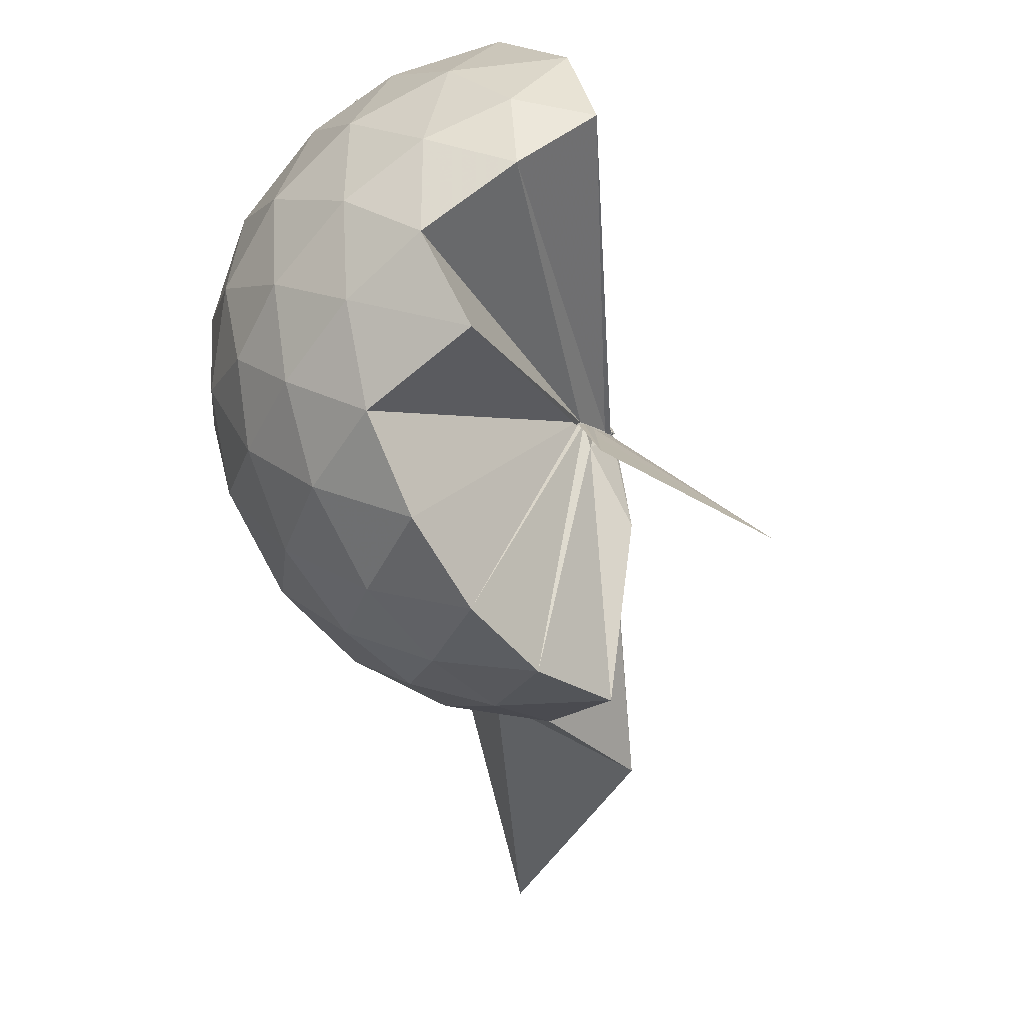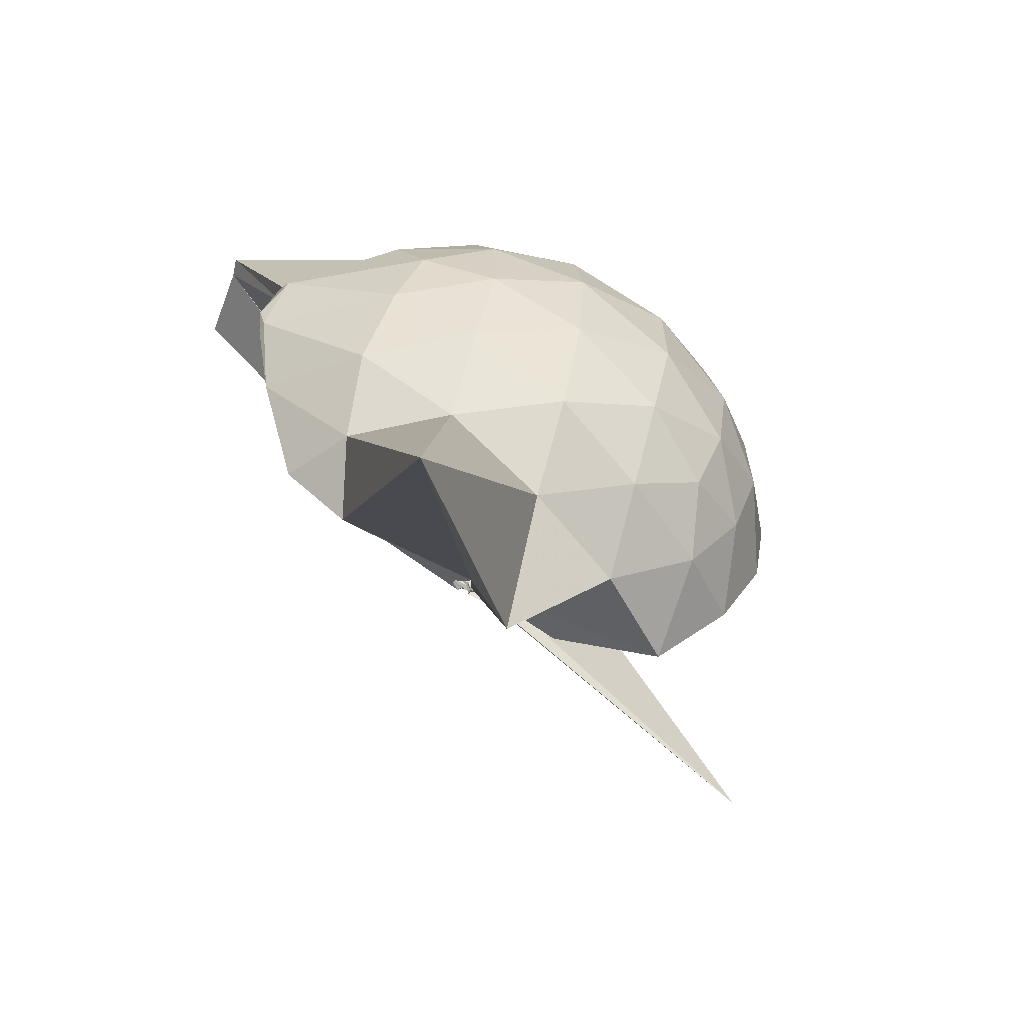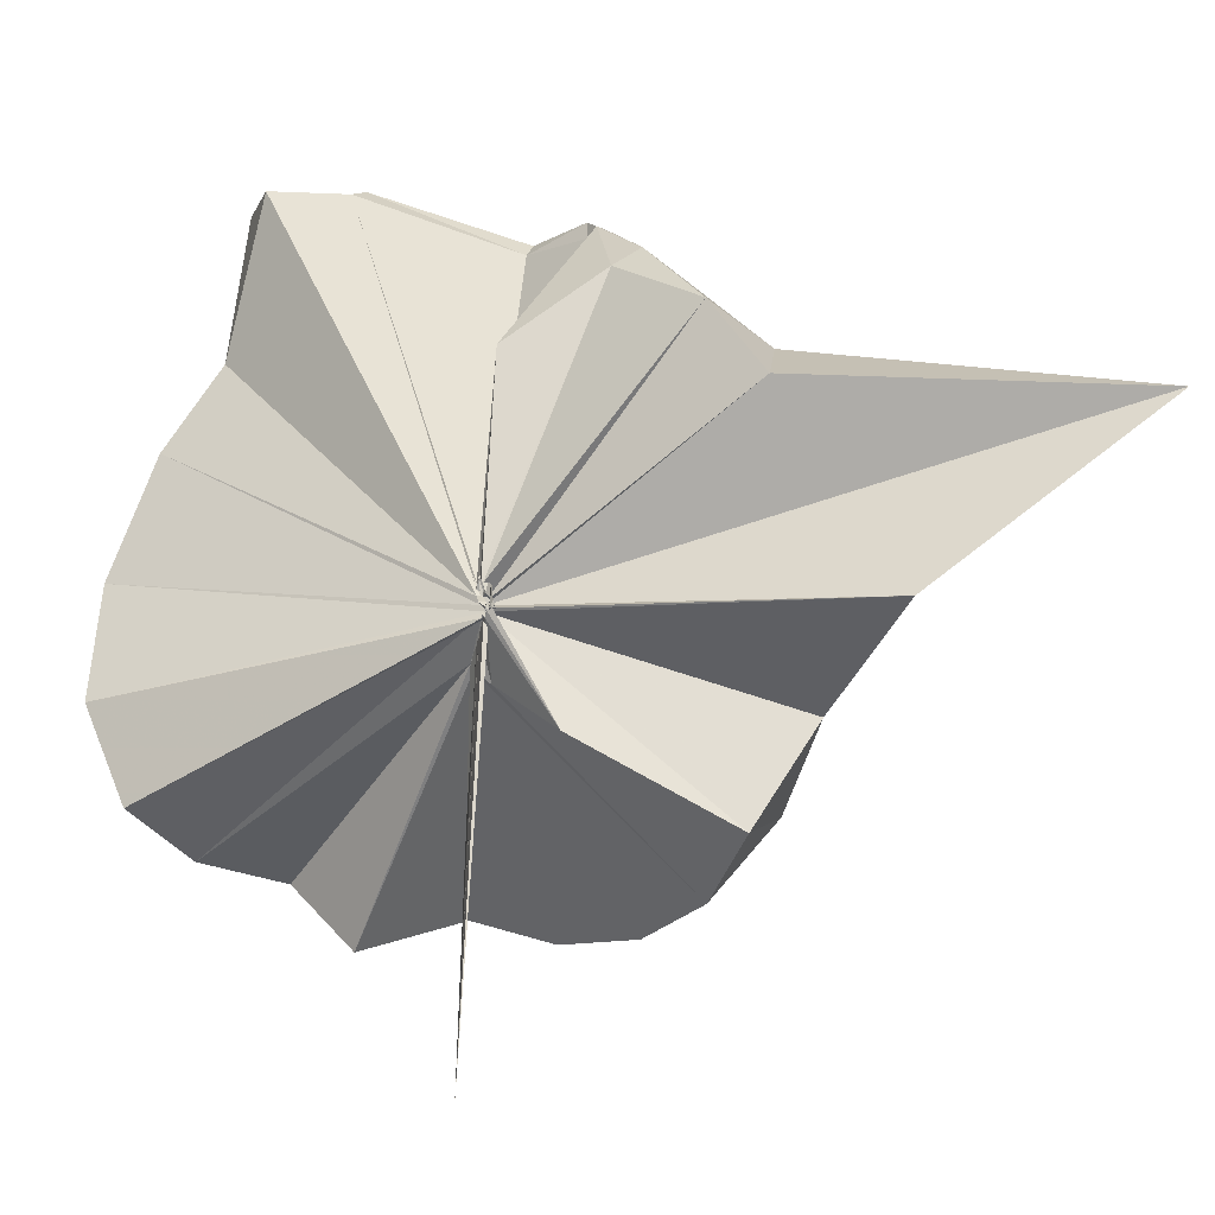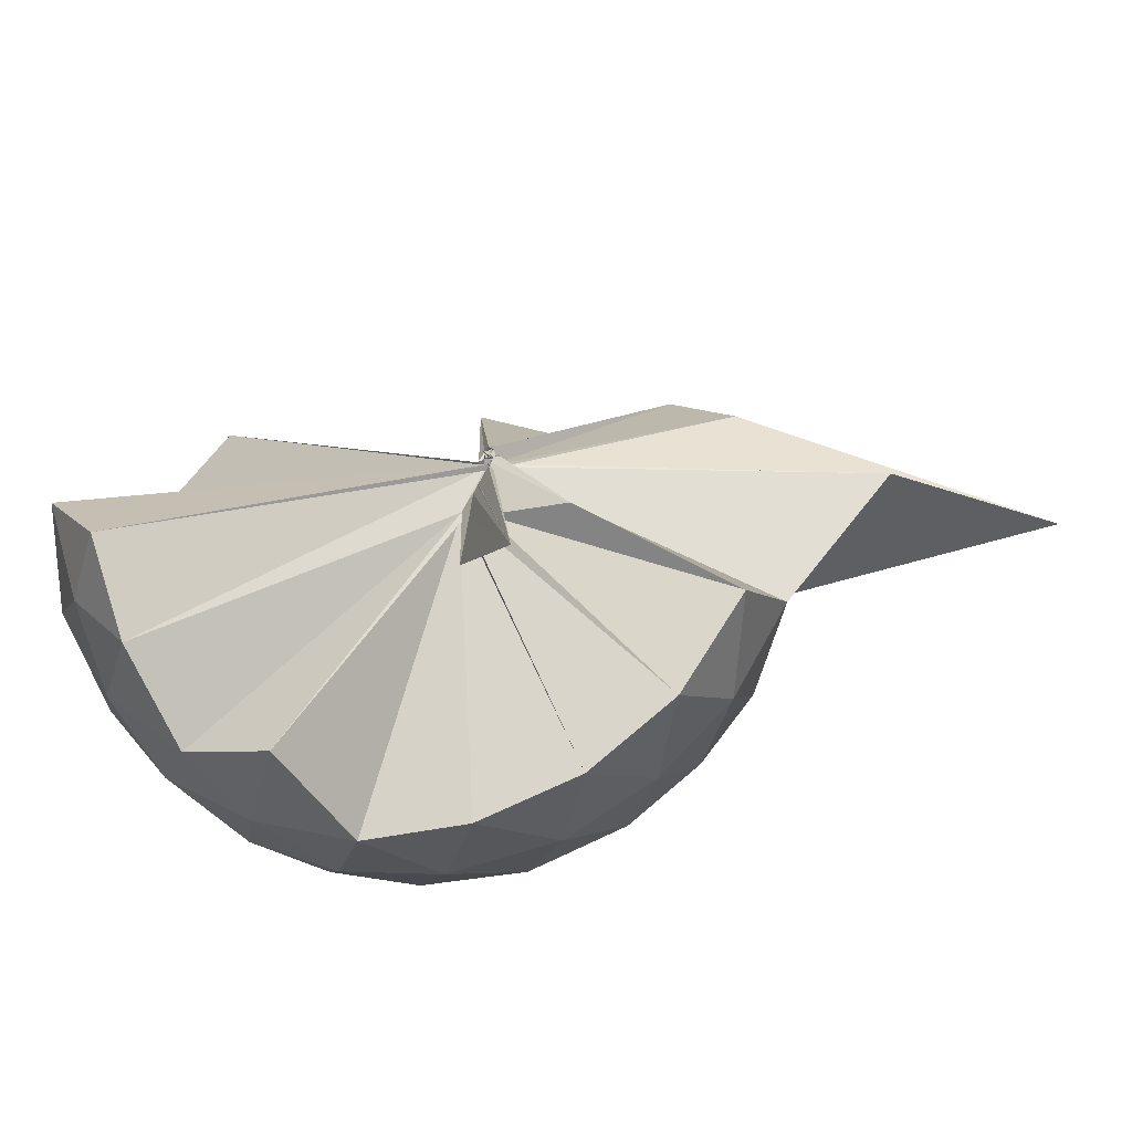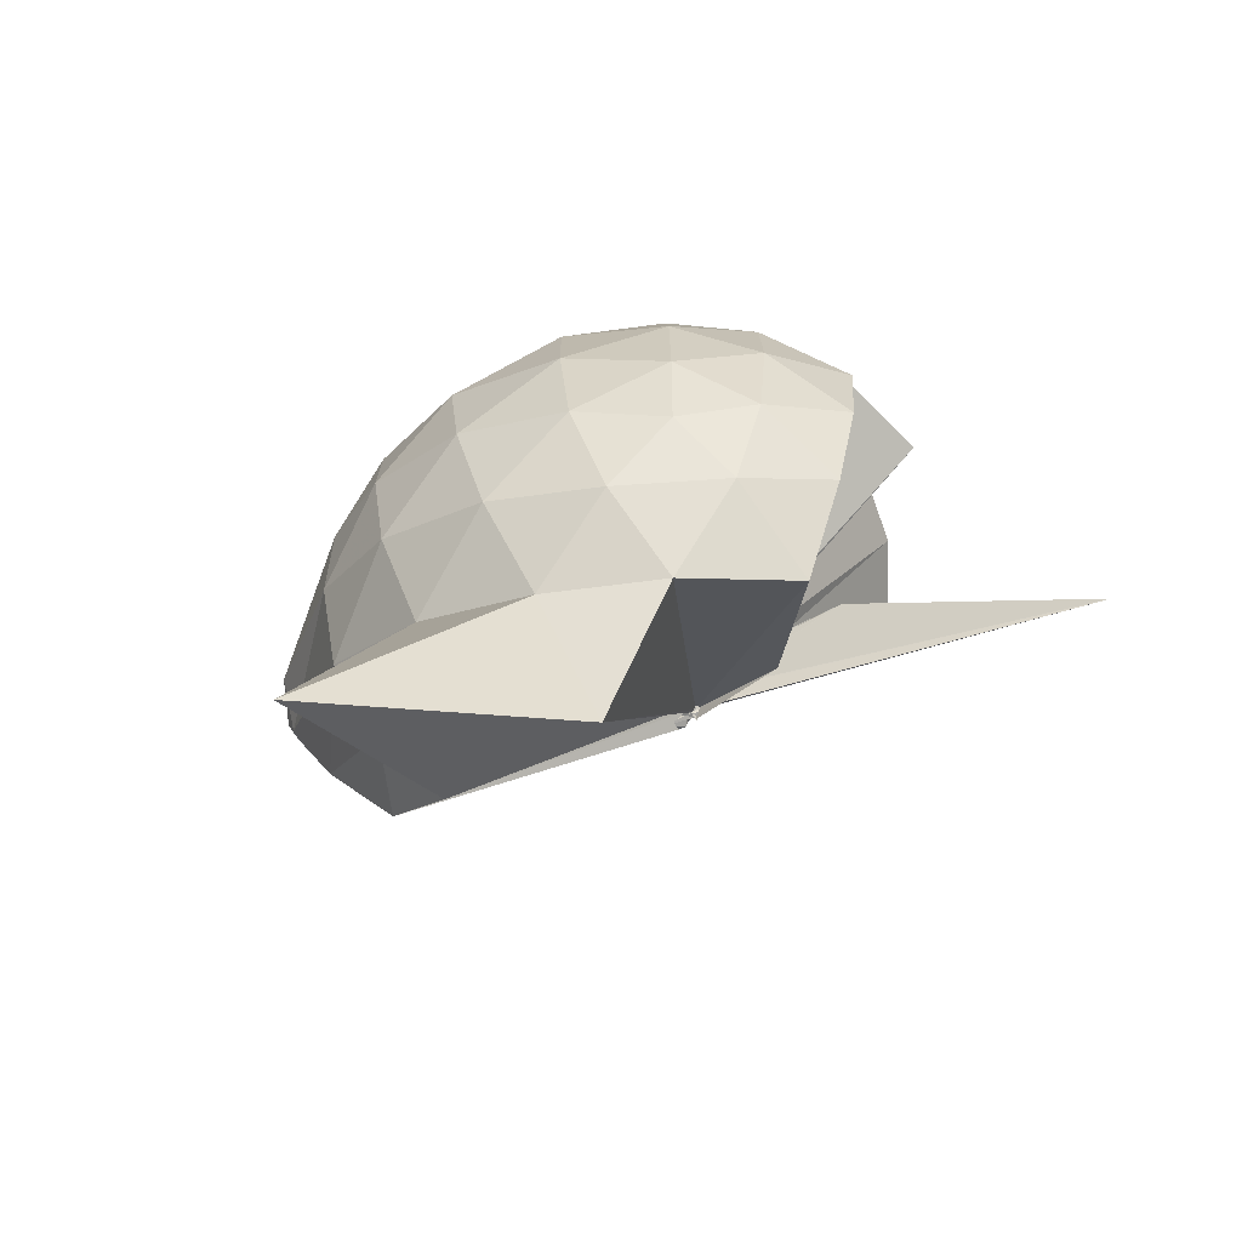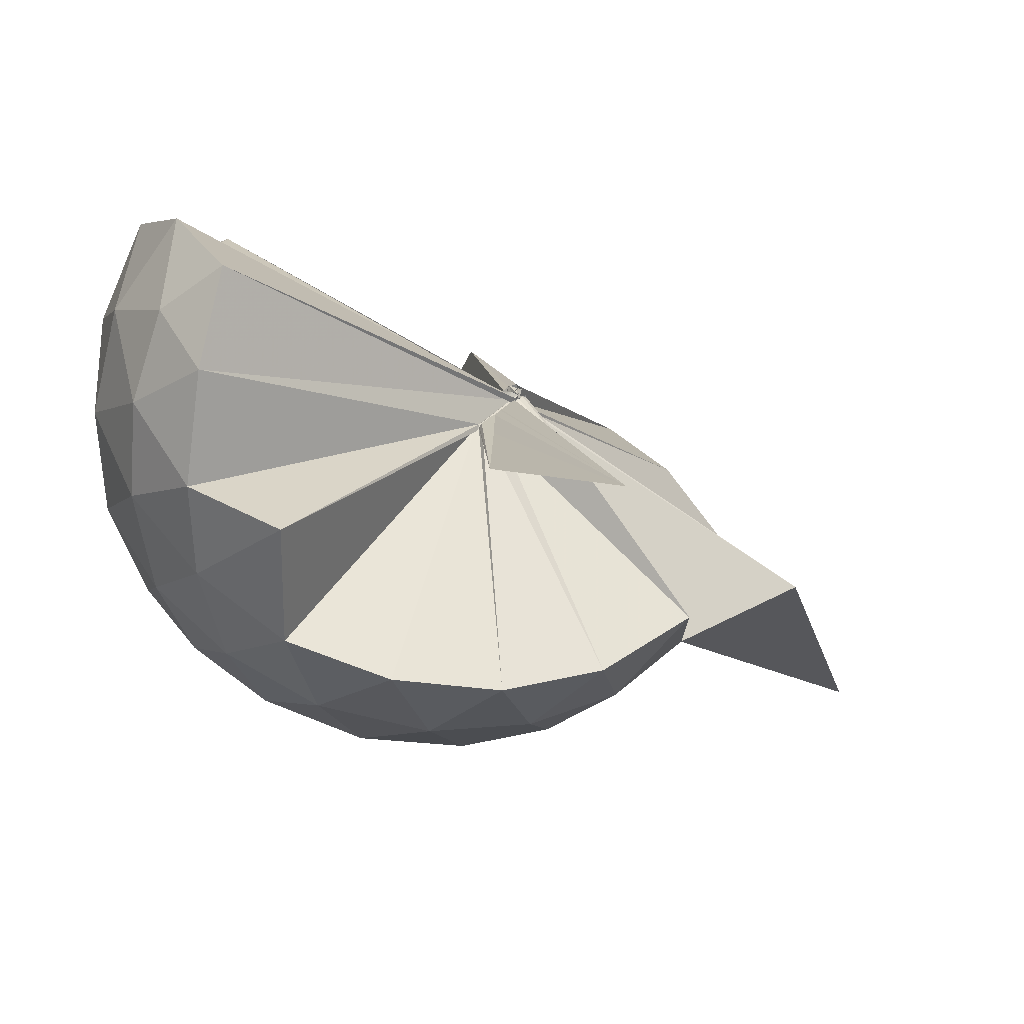
<metadata>
{"format":"obj","ext":"obj","renderer":"f3d","projection":"perspective","resolution":1024,"background":"white","views":[{"elev":-76.5,"azim":-153.8,"up":"+Z"},{"elev":-64.8,"azim":66.4,"up":"+Y"},{"elev":0.4,"azim":-50.1,"up":"+Z"},{"elev":-61.4,"azim":-70.9,"up":"+Z"},{"elev":-73.6,"azim":124.8,"up":"+Y"},{"elev":-64.0,"azim":-105.2,"up":"+Z"}]}
</metadata>
<code>
v -0.05 -0.4359 0.8841
v -0.005093 -0.3808 0.7019
v 0.8505 -0.2565 1.39
v 0.7805 -0.04316 1.46
v 0.6496 0.186 1.478
v 0.4689 0.3923 1.451
v 0.2847 0.5202 1.389
v 0.04325 0.5198 1.46
v -0.04639 -0.4344 0.8685
v -0.06455 -0.456 0.8549
v -0.06471 -0.4777 0.8443
v -0.05529 -0.4702 0.8406
v -0.04404 -0.4915 0.848
v -0.03508 -0.4742 0.837
v -0.06176 -0.4743 0.8641
v -0.04271 -0.4828 0.8595
v -0.04031 -0.4732 0.9197
v -0.04083 -0.4565 0.8556
v 0.277 -1.042 1.377
v 0.4729 -0.9107 1.451
v 0.6483 -0.7072 1.486
v 0.7838 -0.4731 1.447
v 0.9303 -0.1213 1.184
v 0.8391 0.1407 1.213
v 0.6599 0.3867 1.214
v 0.4367 0.5532 1.183
v 0.1829 0.6558 1.18
v -0.09709 0.6099 1.23
v -0.04737 -0.4502 0.8477
v -0.06163 -0.4776 0.8458
v -0.06473 -0.4742 0.8362
v -0.05634 -0.4703 0.8371
v -0.04241 -0.485 0.8488
v -0.0376 -0.4799 0.8456
v -0.0403 -0.4885 0.8418
v -0.0593 -0.4896 0.8453
v -0.05022 -0.4799 0.8479
v -0.03555 -0.4498 0.8463
v 0.8659 -1.788 1.345
v 0.6612 -0.9166 1.197
v 0.8389 -0.6631 1.199
v 0.9294 -0.4021 1.18
v 0.9396 0.03393 0.9041
v 0.806 0.3013 0.905
v 0.5929 0.5109 0.9053
v 0.3083 0.6437 0.9105
v 0.04434 0.6833 0.9108
v -0.2585 0.6362 0.898
v -0.04919 -0.4666 0.8325
v -0.0544 -0.4795 0.8321
v -0.04765 -0.486 0.8333
v -0.05228 -0.4813 0.8389
v -0.06416 -0.473 0.8383
v -0.04258 -0.4827 0.8436
v -0.06438 -0.49 0.8396
v -0.06972 -0.4947 0.8423
v -0.04686 -0.4796 0.8407
v 0.3195 -1.41 0.8708
v 0.5802 -1.051 0.8888
v 0.8013 -0.8359 0.8983
v 0.9371 -0.5632 0.8994
v 0.9864 -0.2644 0.9016
v 0.8455 0.158 0.6213
v 0.6813 0.3866 0.6192
v 0.4497 0.543 0.5938
v 0.1786 0.631 0.5945
v -0.1136 0.6376 0.6169
v -0.4082 0.5319 0.6077
v -0.06278 -0.4675 0.8183
v -0.06507 -0.4781 0.8206
v -0.04156 -0.4752 0.8242
v -0.06168 -0.4747 0.8283
v -0.03632 -0.4776 0.8277
v -0.04904 -0.4752 0.8241
v -0.0456 -0.495 0.8414
v -0.06341 -0.498 0.8427
v -0.05032 -0.4607 0.8325
v 0.432 -1.082 0.5884
v 0.6759 -0.9201 0.6133
v 0.8432 -0.6929 0.6129
v 0.9268 -0.4232 0.5882
v 0.9281 -0.1114 0.5904
v 0.7031 0.2257 0.4068
v 0.5168 0.3626 0.3491
v 0.2569 0.4765 0.3232
v 0.007291 0.5252 0.3446
v -0.2339 0.514 0.4047
v -0.4123 0.384 0.3561
v -0.04565 -0.467 0.8185
v -0.06998 -0.4734 0.8267
v -0.0681 -0.468 0.816
v -0.03681 -0.4744 0.8198
v -0.06031 -0.4796 0.8227
v -0.05499 -0.4838 0.8227
v -0.06717 -0.4856 0.8342
v -0.0185 -0.6689 0.5618
v 0.2244 -1.023 0.3312
v 0.5098 -0.9037 0.3441
v 0.6969 -0.7637 0.4006
v 0.7765 -0.5451 0.345
v 0.8117 -0.2699 0.3231
v 0.7797 0.006717 0.3488
v 0.602 -0.2403 1.751
v 0.5322 -0.1008 1.76
v 0.3926 0.3555 1.923
v 0.2464 0.6395 1.866
v 0.09757 0.4257 1.9
v -0.03651 -0.4471 0.8691
v -0.04957 -0.4681 0.8568
v -0.03337 -0.4748 0.8532
v -0.05851 -0.4799 0.849
v -0.06621 -0.4715 0.8682
v -0.07024 -0.4836 0.8775
v -0.06833 -0.4744 0.8988
v 0.268 -0.8645 1.559
v 0.3861 -0.5794 1.708
v 0.4943 -0.3663 1.779
v 0.5002 -0.3065 1.8
v 0.4854 -0.119 1.731
v 0.3376 0.3581 1.911
v -0.0448 -0.4327 0.8844
v -0.05701 -0.4561 0.871
v -0.05714 -0.4503 0.9118
v -0.05758 -0.473 0.9056
v -0.06806 -0.4682 0.9075
v 0.315 -0.5403 1.66
v 0.4654 -0.3681 1.783
v 0.4642 -0.3415 1.755
v -0.02703 -0.4219 0.8887
v -0.03501 -0.4464 0.8772
v -0.04914 -0.4492 0.9203
v 0.09318 -0.3716 1.467
v 0.5856 0.142 0.2122
v 0.3449 0.266 0.1562
v 0.09909 0.3395 0.1348
v -0.1852 0.3799 0.2099
v -0.05241 -0.4567 0.8234
v -0.05561 -0.4755 0.8162
v -0.04094 -0.4609 0.8198
v -0.05567 -0.4655 0.8232
v -0.04906 -0.4753 0.8215
v -0.06357 -0.4757 0.8181
v -0.005225 -0.4445 0.6618
v 0.3397 -0.8123 0.1464
v 0.5826 -0.6825 0.2095
v 0.6369 -0.4221 0.1468
v 0.6382 -0.1211 0.148
v 0.4111 0.01072 0.0394
v 0.07944 0.09193 -0.01601
v -0.008331 -0.3792 0.7092
v -0.01758 -0.3906 0.7182
v -0.02558 -0.4142 0.7608
v -0.3561 -0.6526 -0.241
v -0.0347 -0.4302 0.7855
v -0.01592 -0.3847 0.6996
v 0.405 -0.5585 0.03663
v 0.4268 -0.2736 -0.001543
v 0.001238 -0.3716 0.6975
v 0.004342 -0.3802 0.6963
v -0.006572 -0.3912 0.6886
v -0.04576 -0.4023 0.3565
v -0.001337 -0.3801 0.7018
f 3 23 4
f 4 23 24
f 4 24 5
f 5 24 25
f 5 25 6
f 6 25 26
f 6 26 7
f 7 26 27
f 7 27 8
f 8 27 28
f 8 28 9
f 9 28 29
f 9 29 10
f 10 29 30
f 10 30 11
f 11 30 31
f 11 31 12
f 12 31 32
f 12 32 13
f 13 32 33
f 13 33 14
f 14 33 34
f 14 34 15
f 15 34 35
f 15 35 16
f 16 35 36
f 16 36 17
f 17 36 37
f 17 37 18
f 18 37 38
f 18 38 19
f 19 38 39
f 19 39 20
f 20 39 40
f 20 40 21
f 21 40 41
f 21 41 22
f 22 41 42
f 22 42 3
f 3 42 23
f 23 43 24
f 24 43 44
f 24 44 25
f 25 44 45
f 25 45 26
f 26 45 46
f 26 46 27
f 27 46 47
f 27 47 28
f 28 47 48
f 28 48 29
f 29 48 49
f 29 49 30
f 30 49 50
f 30 50 31
f 31 50 51
f 31 51 32
f 32 51 52
f 32 52 33
f 33 52 53
f 33 53 34
f 34 53 54
f 34 54 35
f 35 54 55
f 35 55 36
f 36 55 56
f 36 56 37
f 37 56 57
f 37 57 38
f 38 57 58
f 38 58 39
f 39 58 59
f 39 59 40
f 40 59 60
f 40 60 41
f 41 60 61
f 41 61 42
f 42 61 62
f 42 62 23
f 23 62 43
f 43 63 44
f 44 63 64
f 44 64 45
f 45 64 65
f 45 65 46
f 46 65 66
f 46 66 47
f 47 66 67
f 47 67 48
f 48 67 68
f 48 68 49
f 49 68 69
f 49 69 50
f 50 69 70
f 50 70 51
f 51 70 71
f 51 71 52
f 52 71 72
f 52 72 53
f 53 72 73
f 53 73 54
f 54 73 74
f 54 74 55
f 55 74 75
f 55 75 56
f 56 75 76
f 56 76 57
f 57 76 77
f 57 77 58
f 58 77 78
f 58 78 59
f 59 78 79
f 59 79 60
f 60 79 80
f 60 80 61
f 61 80 81
f 61 81 62
f 62 81 82
f 62 82 43
f 43 82 63
f 63 83 64
f 64 83 84
f 64 84 65
f 65 84 85
f 65 85 66
f 66 85 86
f 66 86 67
f 67 86 87
f 67 87 68
f 68 87 88
f 68 88 69
f 69 88 89
f 69 89 70
f 70 89 90
f 70 90 71
f 71 90 91
f 71 91 72
f 72 91 92
f 72 92 73
f 73 92 93
f 73 93 74
f 74 93 94
f 74 94 75
f 75 94 95
f 75 95 76
f 76 95 96
f 76 96 77
f 77 96 97
f 77 97 78
f 78 97 98
f 78 98 79
f 79 98 99
f 79 99 80
f 80 99 100
f 80 100 81
f 81 100 101
f 81 101 82
f 82 101 102
f 82 102 63
f 63 102 83
f 103 104 118
f 104 119 118
f 104 105 119
f 105 120 119
f 105 106 120
f 106 107 120
f 107 121 120
f 107 108 121
f 108 122 121
f 108 109 122
f 109 110 122
f 110 123 122
f 110 111 123
f 111 124 123
f 111 112 124
f 112 113 124
f 113 125 124
f 113 114 125
f 114 126 125
f 114 115 126
f 115 116 126
f 116 127 126
f 116 117 127
f 117 118 127
f 117 103 118
f 118 119 128
f 119 129 128
f 119 120 129
f 120 121 129
f 121 130 129
f 121 122 130
f 122 123 130
f 123 131 130
f 123 124 131
f 124 125 131
f 125 132 131
f 125 126 132
f 126 127 132
f 127 128 132
f 127 118 128
f 133 148 134
f 134 148 149
f 134 149 135
f 135 149 150
f 135 150 136
f 136 150 137
f 137 150 151
f 137 151 138
f 138 151 152
f 138 152 139
f 139 152 140
f 140 152 153
f 140 153 141
f 141 153 154
f 141 154 142
f 142 154 143
f 143 154 155
f 143 155 144
f 144 155 156
f 144 156 145
f 145 156 146
f 146 156 157
f 146 157 147
f 147 157 148
f 147 148 133
f 148 158 149
f 149 158 159
f 149 159 150
f 150 159 151
f 151 159 160
f 151 160 152
f 152 160 153
f 153 160 161
f 153 161 154
f 154 161 155
f 155 161 162
f 155 162 156
f 156 162 157
f 157 162 158
f 157 158 148
f 3 4 103
f 103 4 104
f 4 5 104
f 104 5 105
f 5 6 105
f 105 6 106
f 6 7 106
f 7 8 106
f 106 8 107
f 8 9 107
f 107 9 108
f 9 10 108
f 108 10 109
f 10 11 109
f 11 12 109
f 109 12 110
f 12 13 110
f 110 13 111
f 13 14 111
f 111 14 112
f 14 15 112
f 15 16 112
f 112 16 113
f 16 17 113
f 113 17 114
f 17 18 114
f 114 18 115
f 18 19 115
f 19 20 115
f 115 20 116
f 20 21 116
f 116 21 117
f 21 22 117
f 117 22 103
f 22 3 103
f 83 133 84
f 84 133 134
f 84 134 85
f 85 134 135
f 85 135 86
f 86 135 136
f 86 136 87
f 87 136 88
f 88 136 137
f 88 137 89
f 89 137 138
f 89 138 90
f 90 138 139
f 90 139 91
f 91 139 92
f 92 139 140
f 92 140 93
f 93 140 141
f 93 141 94
f 94 141 142
f 94 142 95
f 95 142 96
f 96 142 143
f 96 143 97
f 97 143 144
f 97 144 98
f 98 144 145
f 98 145 99
f 99 145 100
f 100 145 146
f 100 146 101
f 101 146 147
f 101 147 102
f 102 147 133
f 102 133 83
f 128 129 1
f 129 130 1
f 130 131 1
f 131 132 1
f 132 128 1
f 159 158 2
f 160 159 2
f 161 160 2
f 162 161 2
f 158 162 2

</code>
